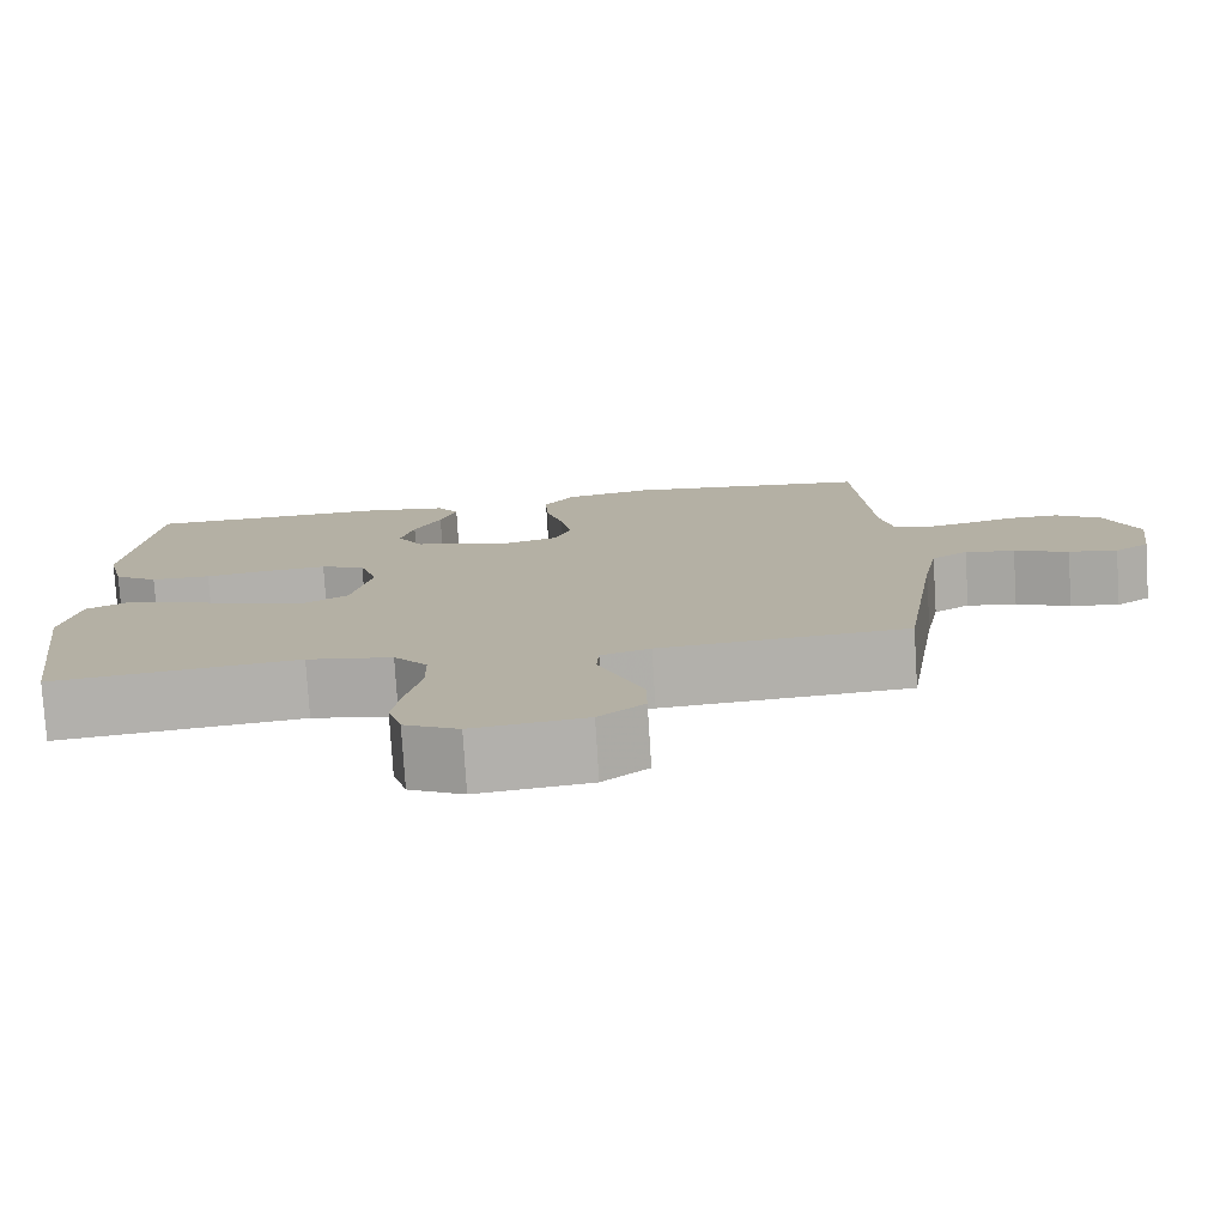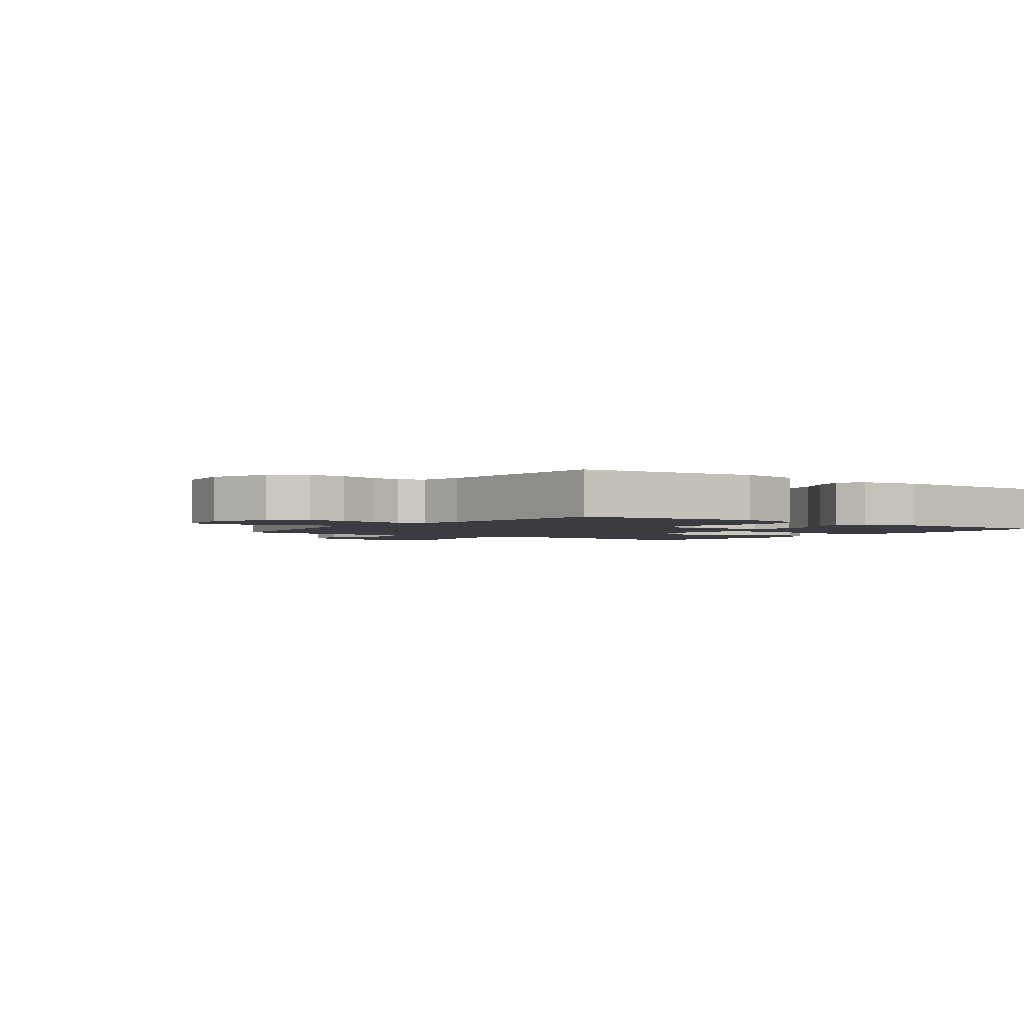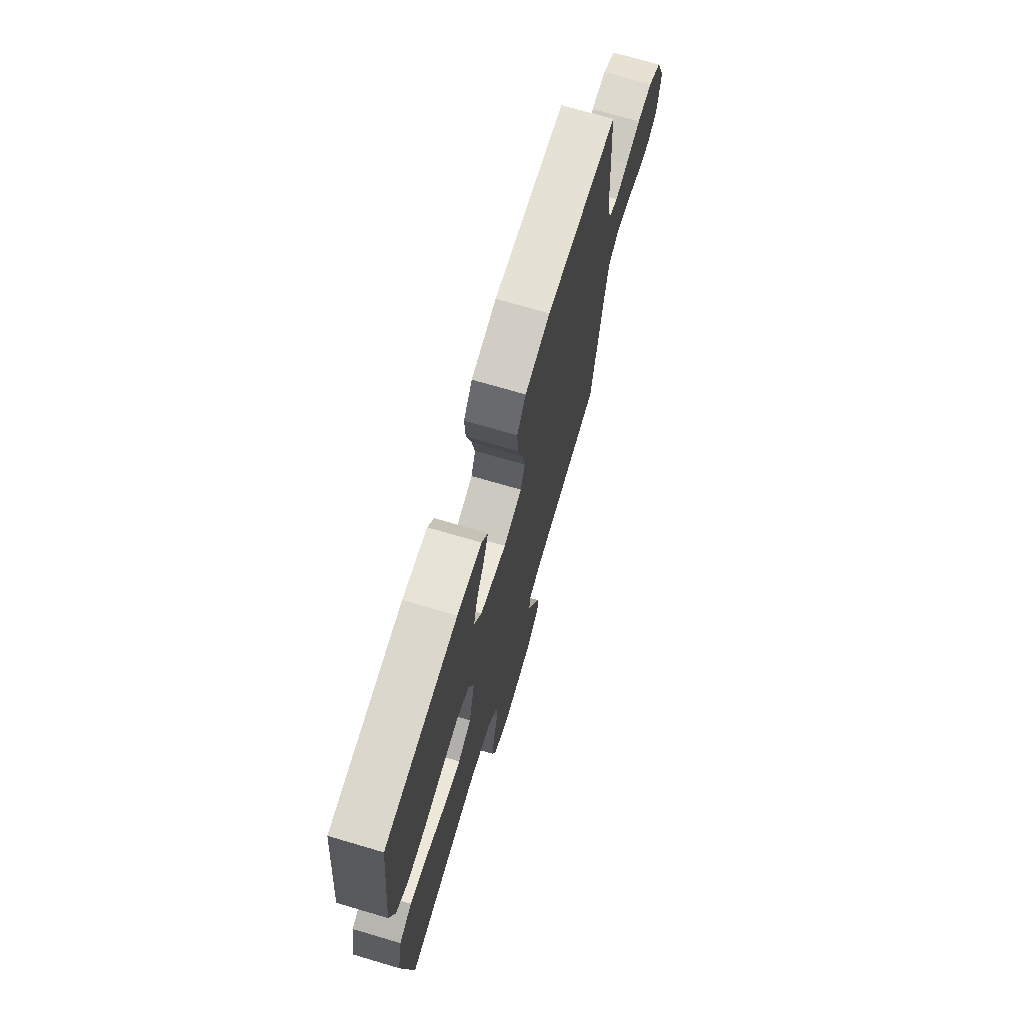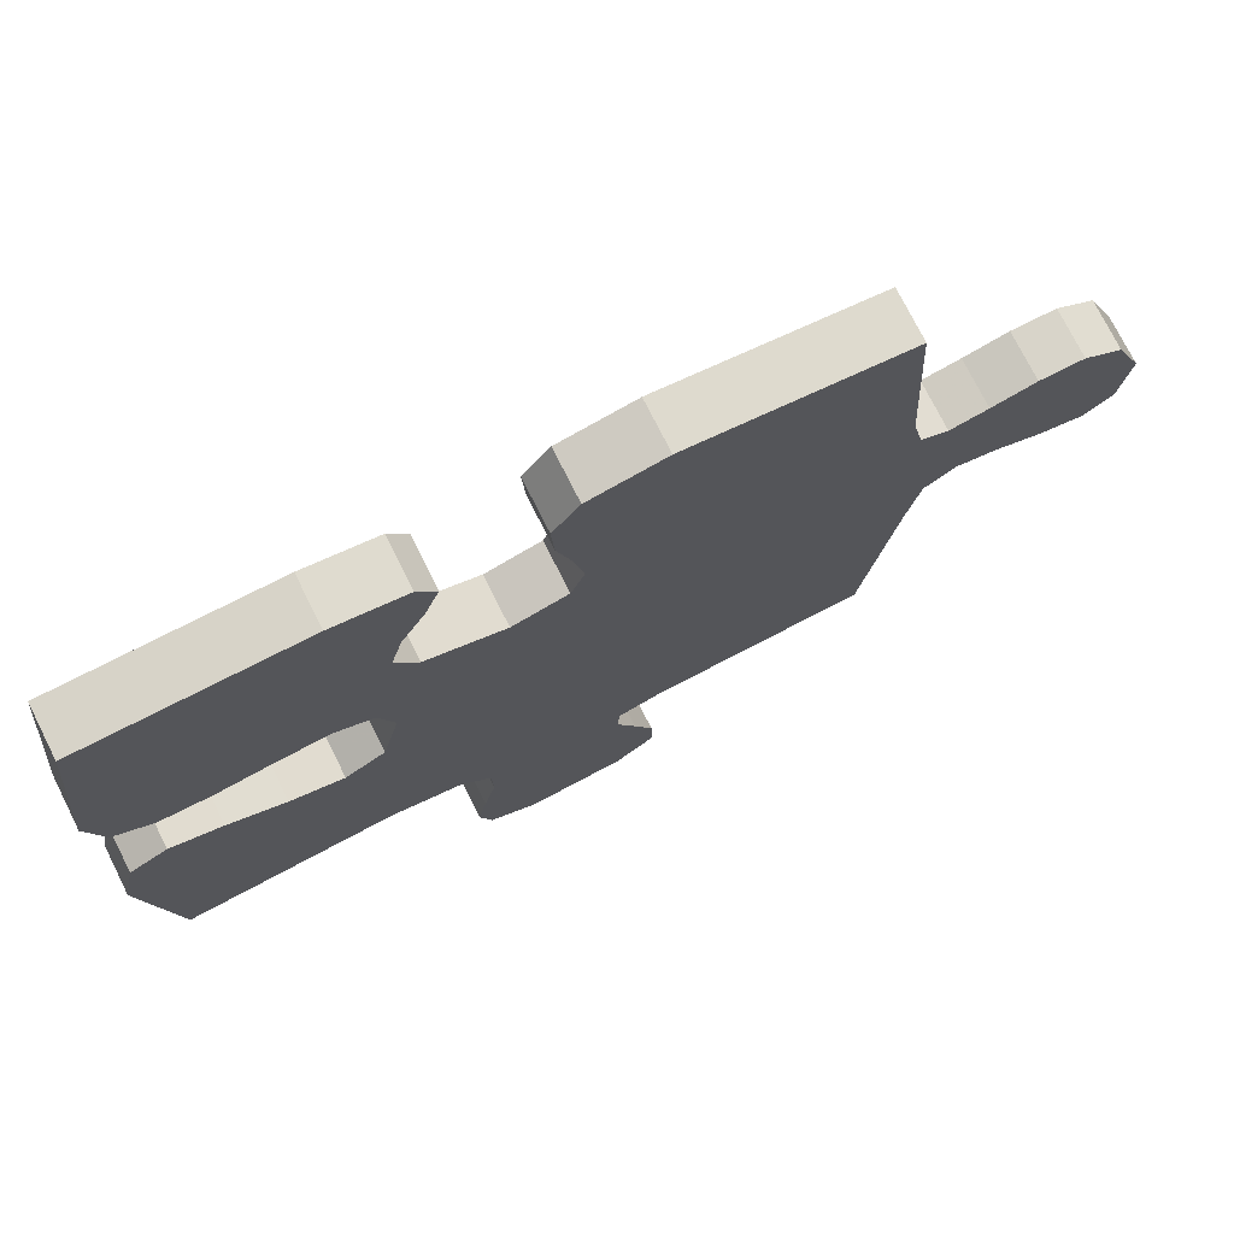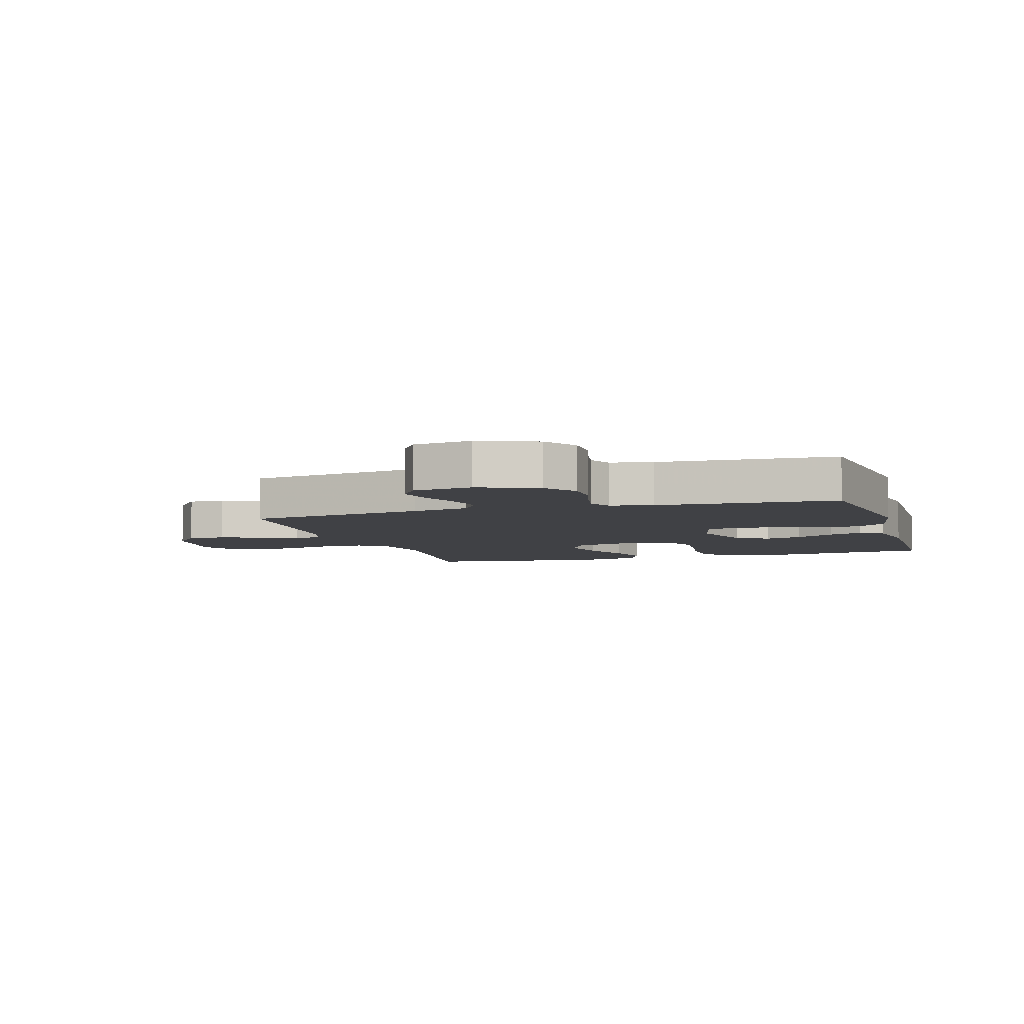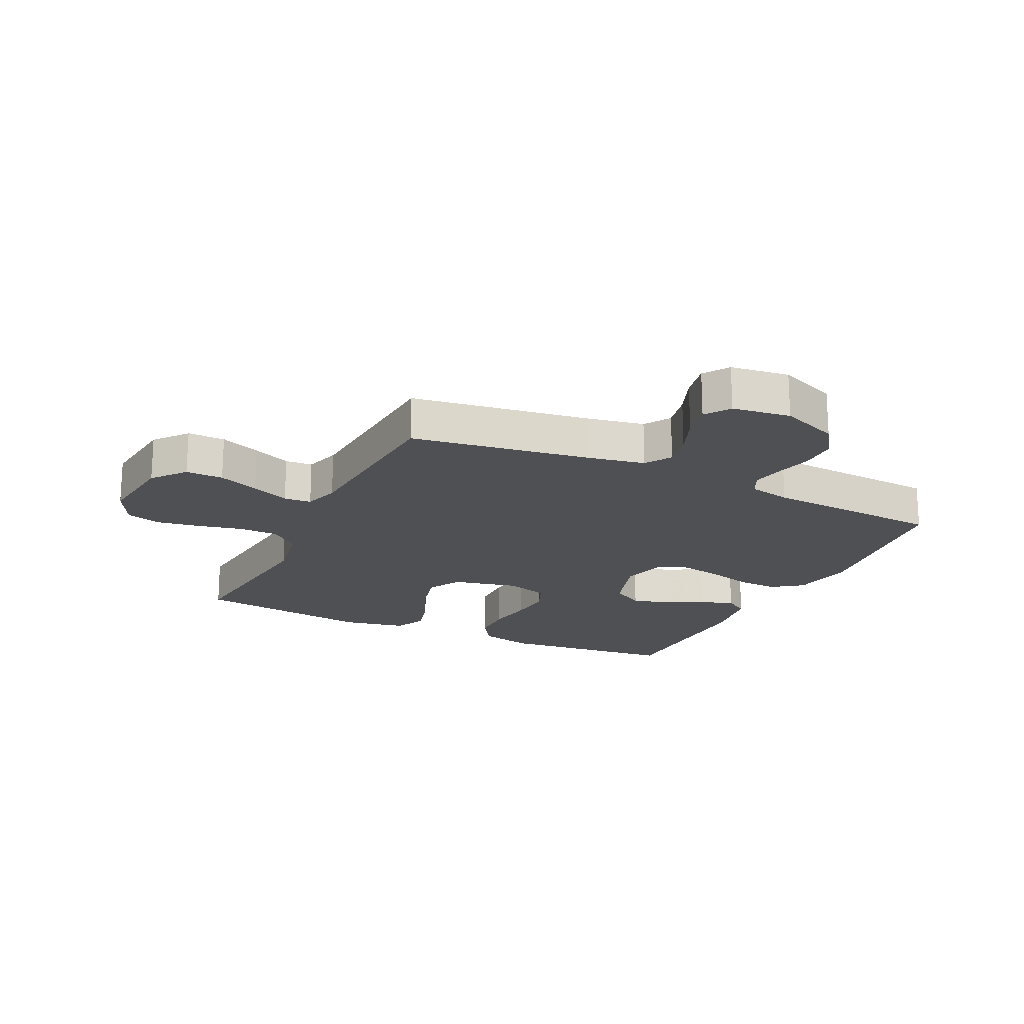
<metadata>
{"format":"obj","ext":"obj","renderer":"f3d","projection":"perspective","resolution":1024,"background":"white","views":[{"elev":-77.9,"azim":-176.4,"up":"+Z"},{"elev":-2.2,"azim":-36.2,"up":"+Y"},{"elev":71.8,"azim":106.4,"up":"+Z"},{"elev":75.1,"azim":153.3,"up":"+Z"},{"elev":-5.8,"azim":-72.8,"up":"+Y"},{"elev":-19.2,"azim":-115.6,"up":"+Y"}]}
</metadata>
<code>
v -0.5 0.07 -0.5
v -0.545 0.07 -0.2
v -0.563 0.07 -0.104
v -0.607 0.07 -0.076
v -0.667 0.07 -0.089
v -0.733 0.07 -0.115
v -0.792 0.07 -0.127
v -0.834 0.07 -0.098
v -0.847 0.07 0
v -0.808 0.07 0.098
v -0.753 0.07 0.136
v -0.69 0.07 0.136
v -0.627 0.07 0.12
v -0.573 0.07 0.11
v -0.534 0.07 0.129
v -0.519 0.07 0.2
v -0.5 0.07 0.5
v -0.2 0.07 0.536
v -0.095 0.07 0.516
v -0.058 0.07 0.465
v -0.062 0.07 0.395
v -0.083 0.07 0.319
v -0.096 0.07 0.249
v -0.077 0.07 0.198
v 0 0.07 0.178
v 0.11 0.07 0.213
v 0.141 0.07 0.267
v 0.125 0.07 0.33
v 0.092 0.07 0.394
v 0.072 0.07 0.451
v 0.098 0.07 0.491
v 0.2 0.07 0.507
v 0.5 0.07 0.5
v 0.531 0.07 0.2
v 0.51 0.07 0.111
v 0.457 0.07 0.076
v 0.384 0.07 0.075
v 0.305 0.07 0.087
v 0.232 0.07 0.093
v 0.178 0.07 0.07
v 0.156 0.07 0
v 0.181 0.07 -0.112
v 0.237 0.07 -0.143
v 0.312 0.07 -0.124
v 0.393 0.07 -0.089
v 0.466 0.07 -0.068
v 0.519 0.07 -0.094
v 0.54 0.07 -0.2
v 0.5 0.07 -0.5
v 0.2 0.07 -0.467
v 0.096 0.07 -0.485
v 0.055 0.07 -0.534
v 0.054 0.07 -0.601
v 0.071 0.07 -0.676
v 0.083 0.07 -0.748
v 0.066 0.07 -0.807
v 0 0.07 -0.841
v -0.137 0.07 -0.825
v -0.192 0.07 -0.78
v -0.191 0.07 -0.717
v -0.164 0.07 -0.649
v -0.137 0.07 -0.585
v -0.14 0.07 -0.539
v -0.2 0.07 -0.521
v -0.5 0 -0.5
v -0.545 0 -0.2
v -0.563 0 -0.104
v -0.607 0 -0.076
v -0.667 0 -0.089
v -0.733 0 -0.115
v -0.792 0 -0.127
v -0.834 0 -0.098
v -0.847 0 0
v -0.808 0 0.098
v -0.753 0 0.136
v -0.69 0 0.136
v -0.627 0 0.12
v -0.573 0 0.11
v -0.534 0 0.129
v -0.519 0 0.2
v -0.5 0 0.5
v -0.2 0 0.536
v -0.095 0 0.516
v -0.058 0 0.465
v -0.062 0 0.395
v -0.083 0 0.319
v -0.096 0 0.249
v -0.077 0 0.198
v 0 0 0.178
v 0.11 0 0.213
v 0.141 0 0.267
v 0.125 0 0.33
v 0.092 0 0.394
v 0.072 0 0.451
v 0.098 0 0.491
v 0.2 0 0.507
v 0.5 0 0.5
v 0.531 0 0.2
v 0.51 0 0.111
v 0.457 0 0.076
v 0.384 0 0.075
v 0.305 0 0.087
v 0.232 0 0.093
v 0.178 0 0.07
v 0.156 0 0
v 0.181 0 -0.112
v 0.237 0 -0.143
v 0.312 0 -0.124
v 0.393 0 -0.089
v 0.466 0 -0.068
v 0.519 0 -0.094
v 0.54 0 -0.2
v 0.5 0 -0.5
v 0.2 0 -0.467
v 0.096 0 -0.485
v 0.055 0 -0.534
v 0.054 0 -0.601
v 0.071 0 -0.676
v 0.083 0 -0.748
v 0.066 0 -0.807
v 0 0 -0.841
v -0.137 0 -0.825
v -0.192 0 -0.78
v -0.191 0 -0.717
v -0.164 0 -0.649
v -0.137 0 -0.585
v -0.14 0 -0.539
v -0.2 0 -0.521
f 59 60 61 62
f 57 58 59 62
f 57 62 63
f 56 57 63
f 53 54 55 56
f 53 56 63
f 52 53 63
f 51 52 63 64
f 47 48 49 50
f 44 45 46 47
f 43 44 47 50
f 42 43 50 51
f 35 36 37 38
f 35 38 39
f 34 35 39
f 33 34 39
f 32 33 39 40
f 28 29 30 31
f 27 28 31 32
f 19 20 21 22
f 19 22 23
f 16 17 18 19
f 15 16 19 23
f 14 15 23 24
f 10 11 12 13
f 10 13 14
f 9 10 14
f 5 6 7 8
f 4 5 8 9
f 51 64 1 2
f 41 42 51 2
f 27 32 40 41
f 26 27 41
f 25 26 41 2
f 24 25 2 3
f 4 9 14 24
f 3 4 24
f 126 125 124 123
f 126 123 122 121
f 127 126 121
f 127 121 120
f 120 119 118 117
f 127 120 117
f 127 117 116
f 128 127 116 115
f 114 113 112 111
f 111 110 109 108
f 114 111 108 107
f 115 114 107 106
f 102 101 100 99
f 103 102 99
f 103 99 98
f 103 98 97
f 104 103 97 96
f 95 94 93 92
f 96 95 92 91
f 86 85 84 83
f 87 86 83
f 83 82 81 80
f 87 83 80 79
f 88 87 79 78
f 77 76 75 74
f 78 77 74
f 78 74 73
f 72 71 70 69
f 73 72 69 68
f 66 65 128 115
f 66 115 106 105
f 105 104 96 91
f 105 91 90
f 66 105 90 89
f 67 66 89 88
f 88 78 73 68
f 88 68 67
f 1 65 66 2
f 2 66 67 3
f 3 67 68 4
f 4 68 69 5
f 5 69 70 6
f 6 70 71 7
f 7 71 72 8
f 8 72 73 9
f 9 73 74 10
f 10 74 75 11
f 11 75 76 12
f 12 76 77 13
f 13 77 78 14
f 14 78 79 15
f 15 79 80 16
f 16 80 81 17
f 17 81 82 18
f 18 82 83 19
f 19 83 84 20
f 20 84 85 21
f 21 85 86 22
f 22 86 87 23
f 23 87 88 24
f 24 88 89 25
f 25 89 90 26
f 26 90 91 27
f 27 91 92 28
f 28 92 93 29
f 29 93 94 30
f 30 94 95 31
f 31 95 96 32
f 32 96 97 33
f 33 97 98 34
f 34 98 99 35
f 35 99 100 36
f 36 100 101 37
f 37 101 102 38
f 38 102 103 39
f 39 103 104 40
f 40 104 105 41
f 41 105 106 42
f 42 106 107 43
f 43 107 108 44
f 44 108 109 45
f 45 109 110 46
f 46 110 111 47
f 47 111 112 48
f 48 112 113 49
f 49 113 114 50
f 50 114 115 51
f 51 115 116 52
f 52 116 117 53
f 53 117 118 54
f 54 118 119 55
f 55 119 120 56
f 56 120 121 57
f 57 121 122 58
f 58 122 123 59
f 59 123 124 60
f 60 124 125 61
f 61 125 126 62
f 62 126 127 63
f 63 127 128 64
f 64 128 65 1

</code>
